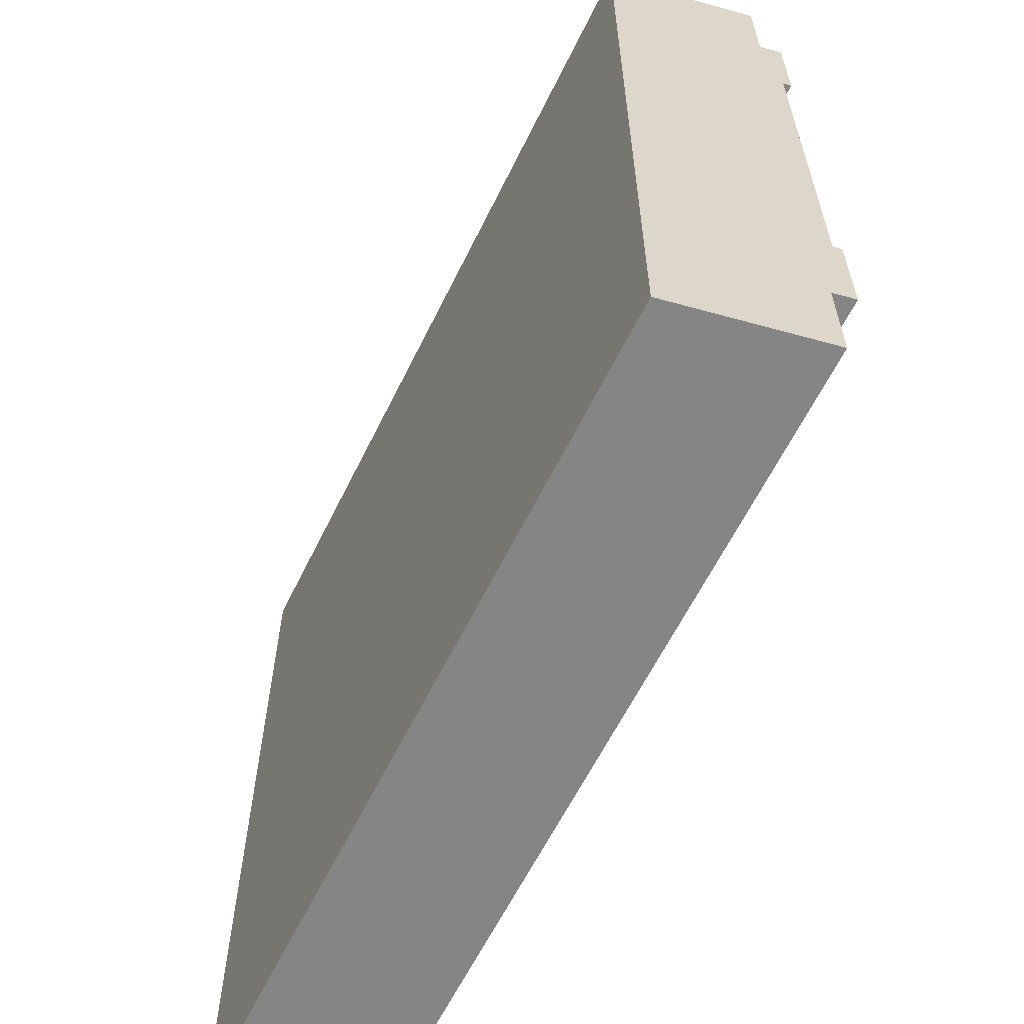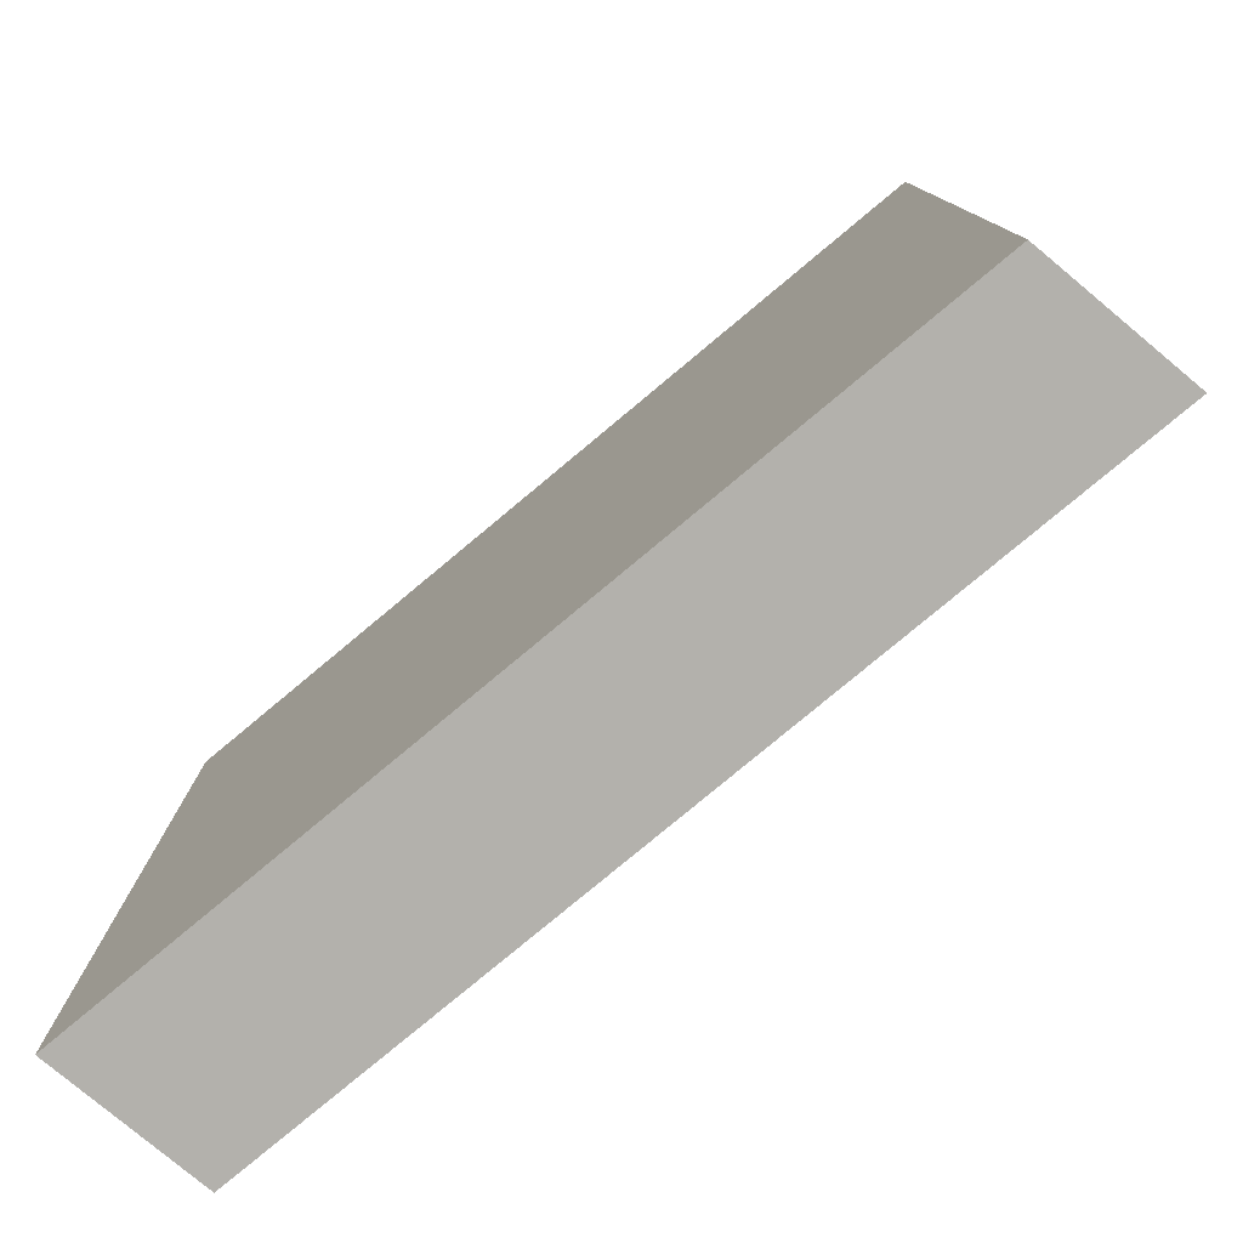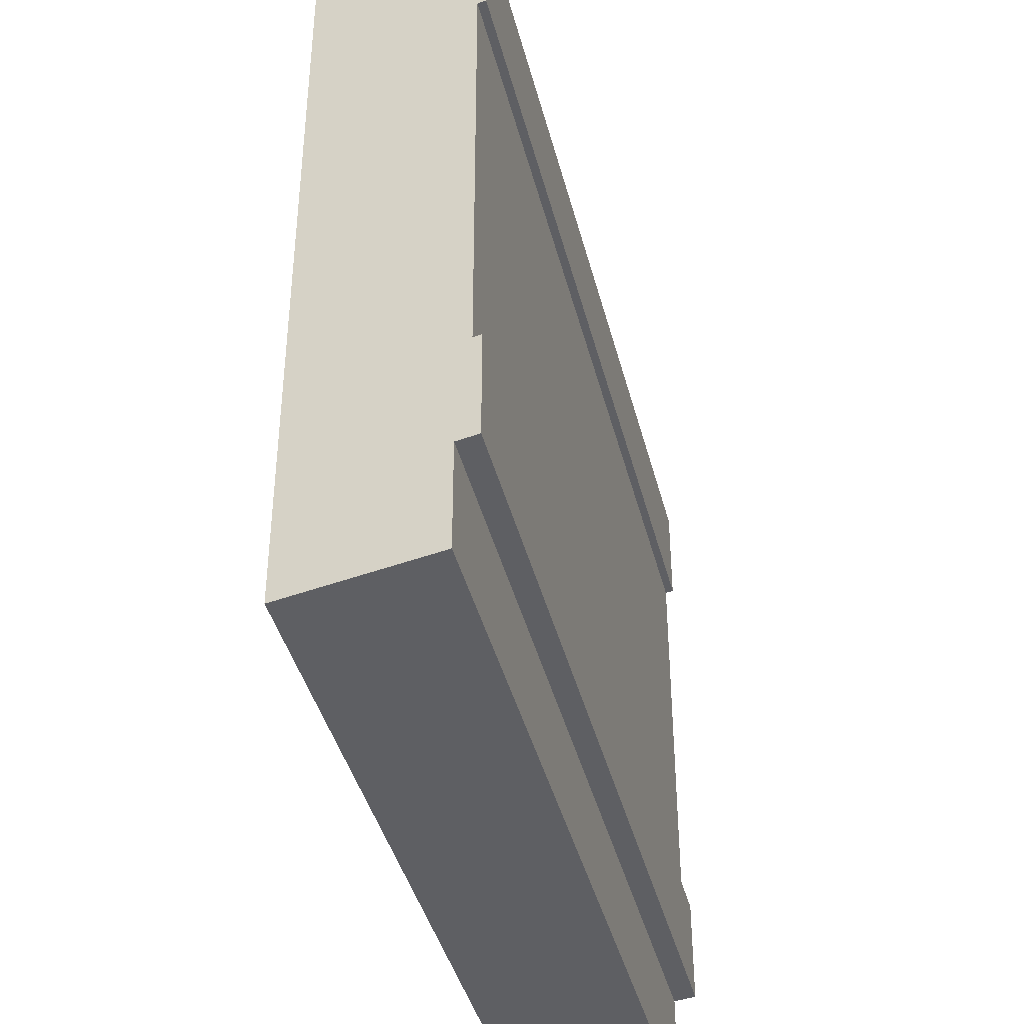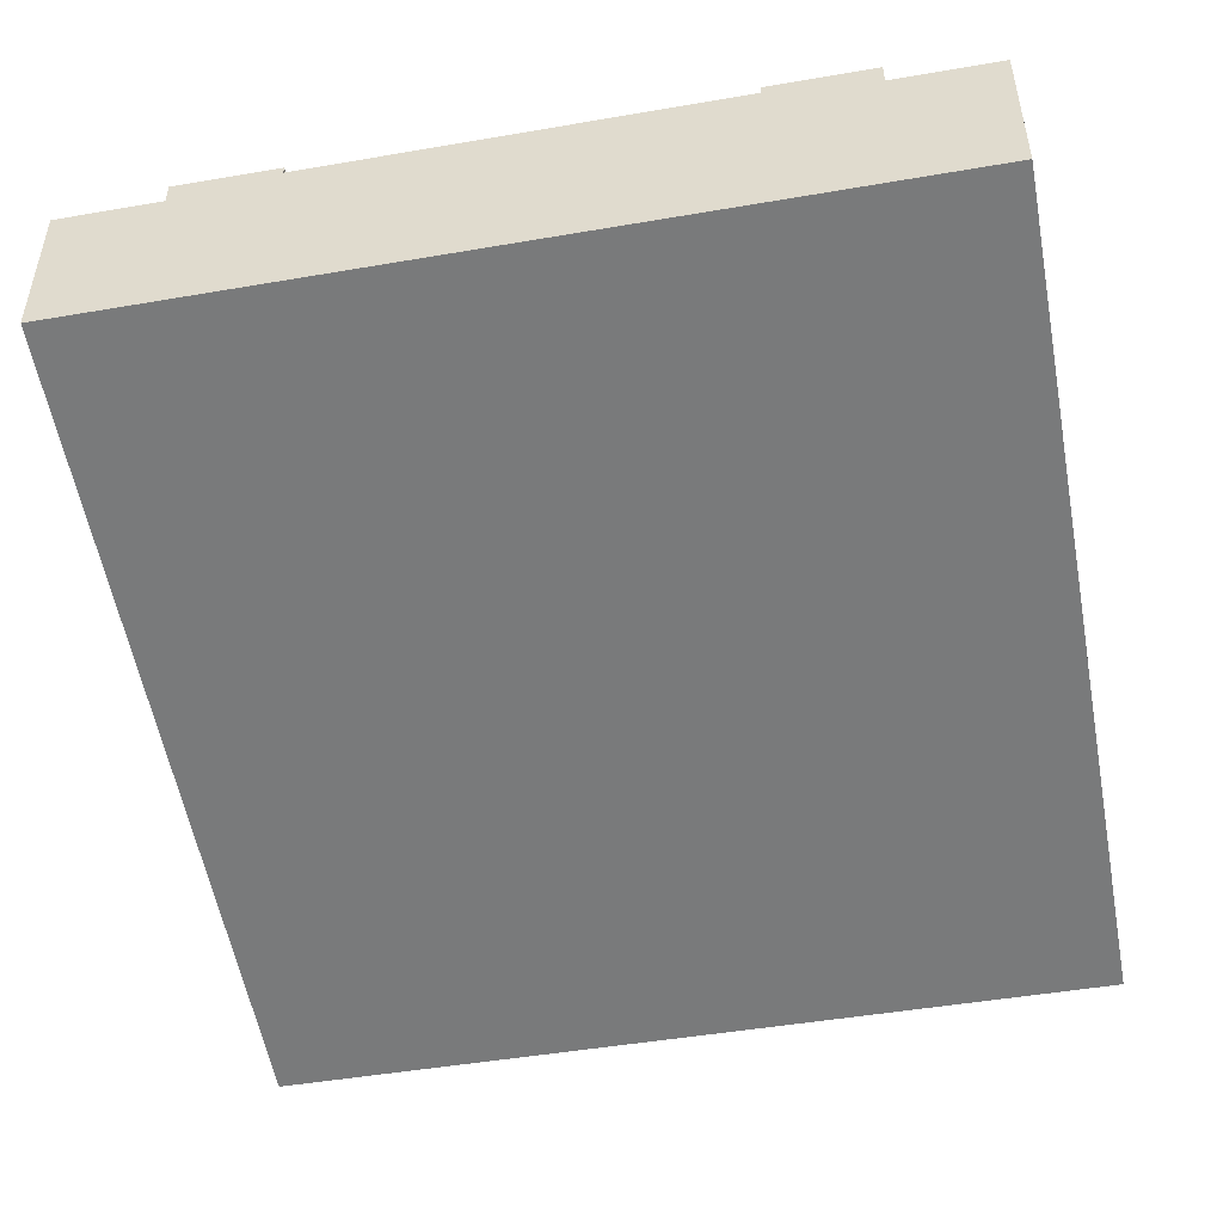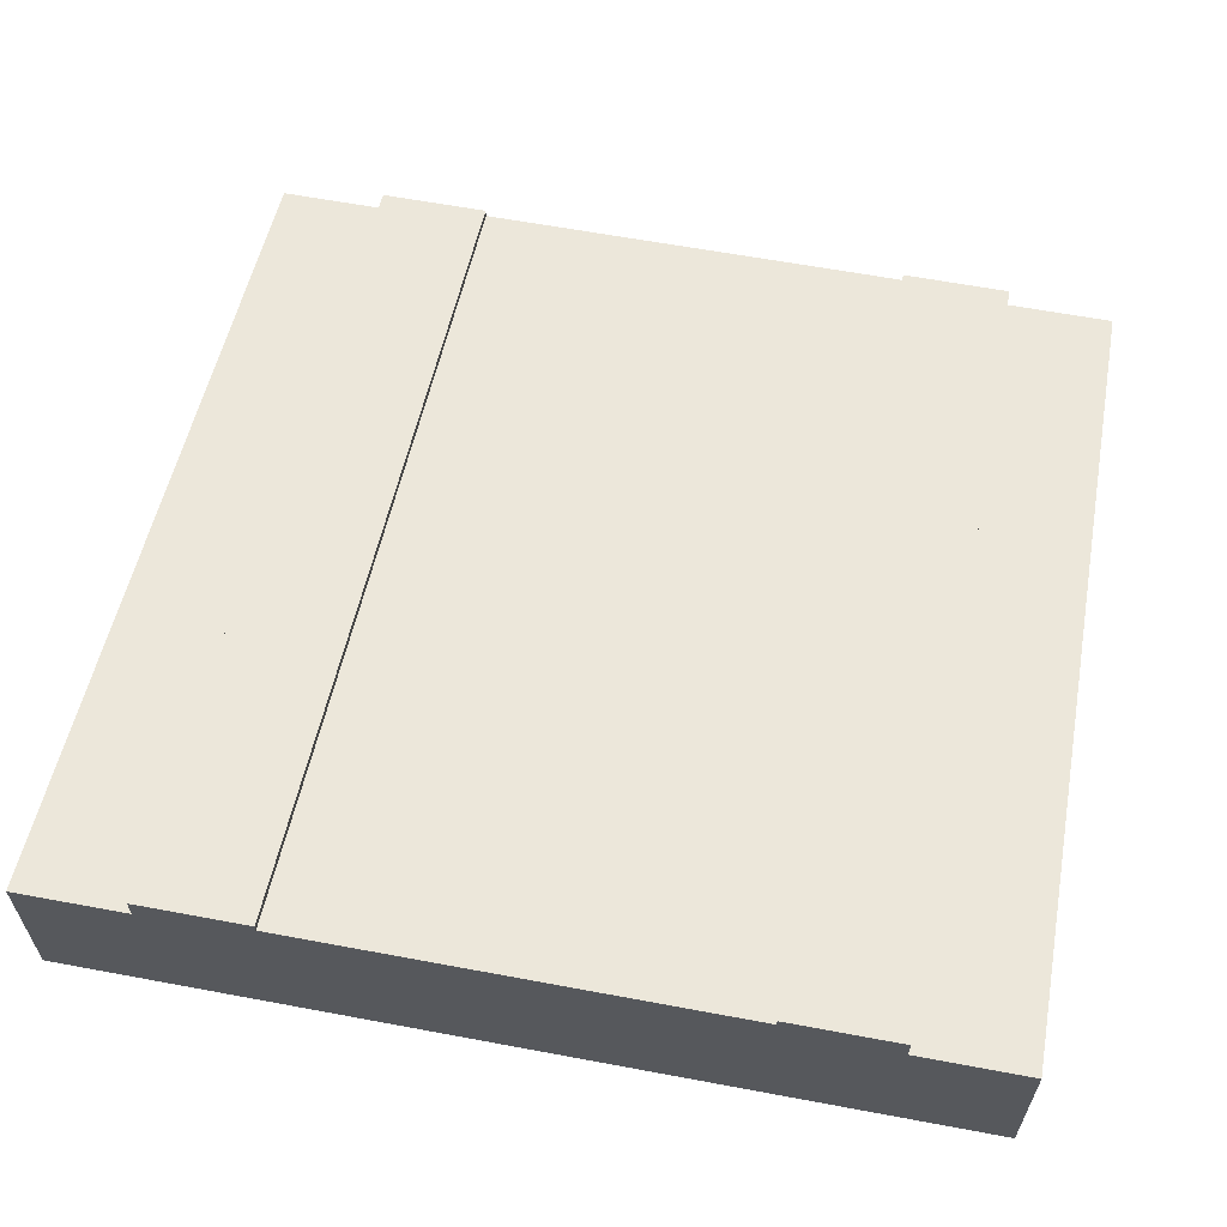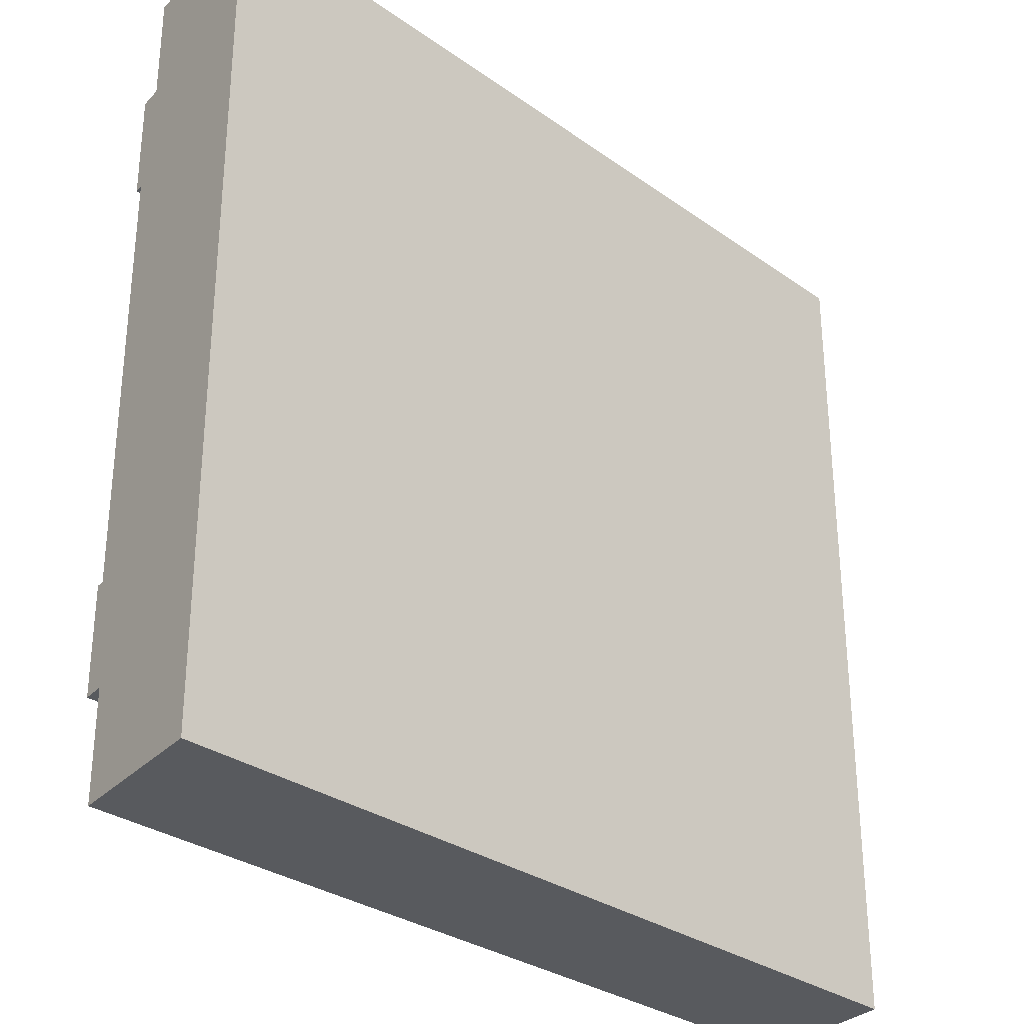
<metadata>
{"format":"obj","ext":"obj","renderer":"f3d","projection":"perspective","resolution":1024,"background":"white","views":[{"elev":-61.7,"azim":74.3,"up":"+Z"},{"elev":-79.1,"azim":50.2,"up":"+Z"},{"elev":-41.1,"azim":114.4,"up":"+Z"},{"elev":-48.0,"azim":100.9,"up":"+Y"},{"elev":61.4,"azim":100.8,"up":"+Y"},{"elev":-30.6,"azim":-35.1,"up":"+Z"}]}
</metadata>
<code>
g tile058
v 0.5 0.3833 0.25
v -0.5 0.2 0.25
v 0.5 0.3833 -0.25
v -0.5 0.2 -0.25
v -0.5 0.1 0.25
v -0.5 0.1 -0.25
v 0.5 0.2833 -0.25
v 0.5 0.2833 0.25
v 0.5 0.1833 -0.5
v 0.5 0.1833 -0.375
v 0.5 0.3667 -0.5
v 0.5 0.3667 -0.375
v -0.5 2.256e-16 0.5
v 0.5 0.1833 0.5
v -0.5 2.256e-16 0.375
v 0.5 0.1833 0.375
v -0.5 0 -0.375
v -0.5 0 -0.5
v -0.5 0.1833 0.5
v -0.5 0.1833 0.375
v 0.5 0.3667 0.5
v -0.5 0.1833 -0.5
v -0.5 0.1833 -0.375
v 0.5 0.3667 0.375
v 0.5 0.3933 0.25
v -0.5 0.21 0.25
v 0.5 0.3933 -0.25
v -0.5 0.21 -0.25
v 0.5 0.3933 -0.375
v -0.5 0.21 -0.375
v 0.5 0.3933 0.375
v -0.5 0.21 0.375
f 3 2 1
f 2 3 4
f 2 6 5
f 6 2 4
f 3 8 7
f 8 3 1
f 11 10 9
f 10 11 12
f 15 14 13
f 14 15 16
f 16 15 17
f 16 17 10
f 10 17 18
f 10 18 9
f 19 15 13
f 15 19 20
f 19 14 21
f 14 19 13
f 9 22 11
f 22 9 18
f 11 23 12
f 23 11 22
f 24 19 21
f 19 24 20
f 23 18 17
f 18 23 22
f 24 14 16
f 14 24 21
f 2 25 1
f 25 2 26
f 29 28 27
f 28 29 30
f 28 3 27
f 3 28 4
f 25 32 31
f 32 25 26
f 23 29 12
f 29 23 30
f 32 24 31
f 24 32 20
f 20 5 15
f 5 20 2
f 2 20 32
f 2 32 26
f 6 15 5
f 6 17 15
f 17 6 23
f 23 6 4
f 23 4 30
f 30 4 28
f 10 7 16
f 7 10 12
f 7 12 3
f 3 12 29
f 3 29 27
f 8 16 7
f 16 8 24
f 24 8 1
f 24 1 31
f 31 1 25

</code>
